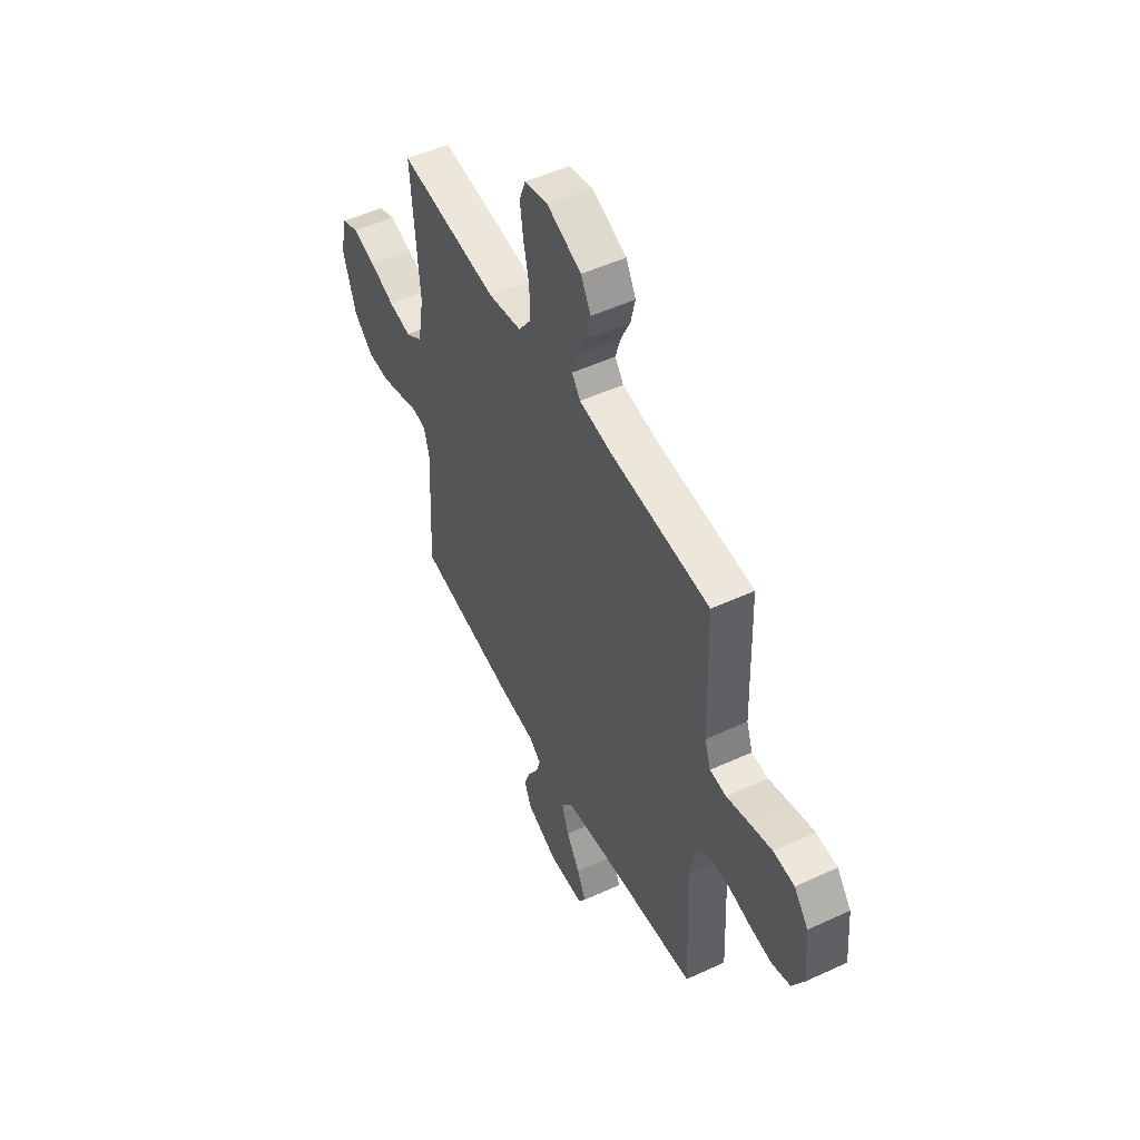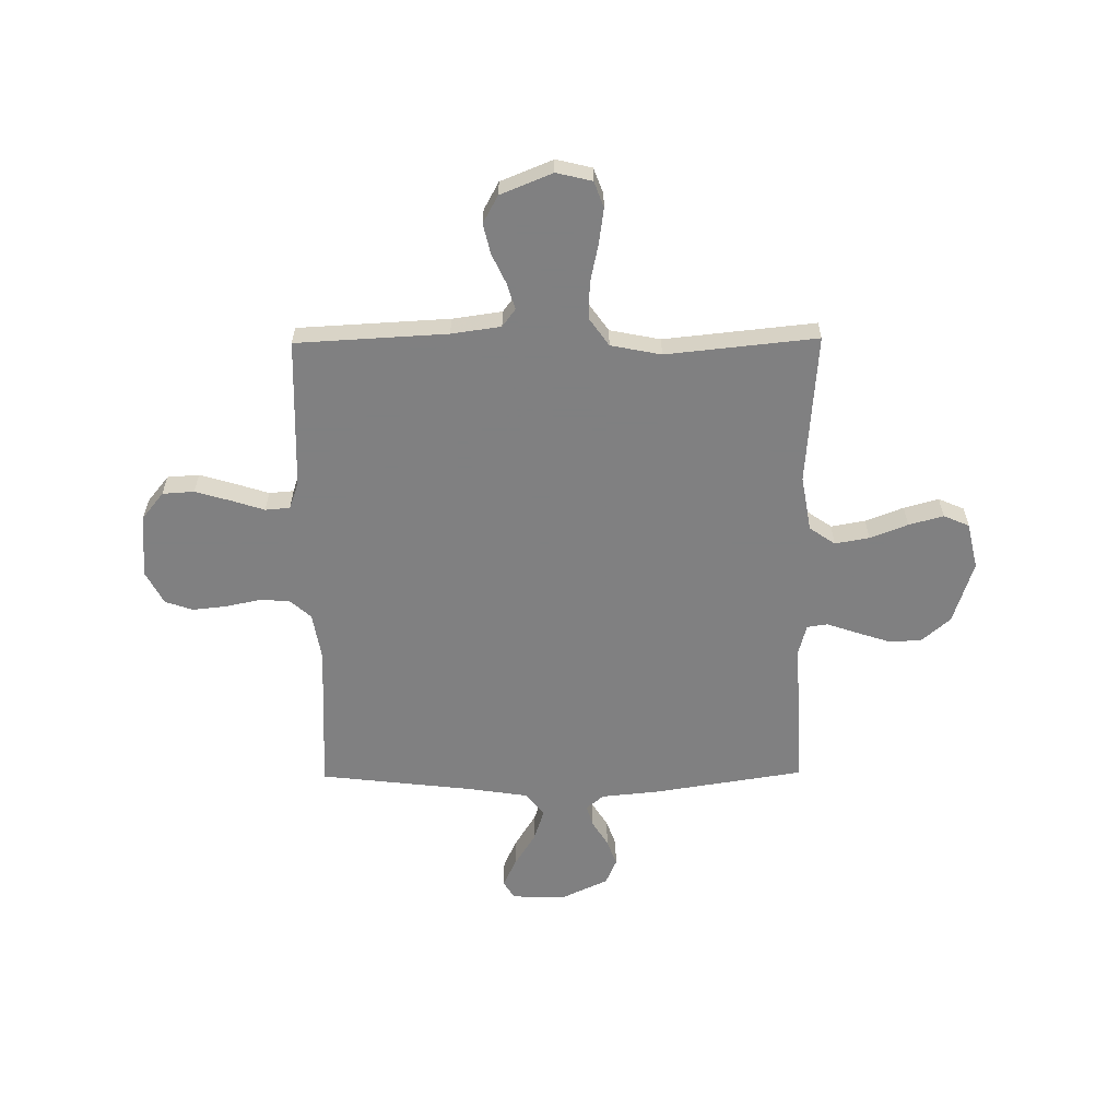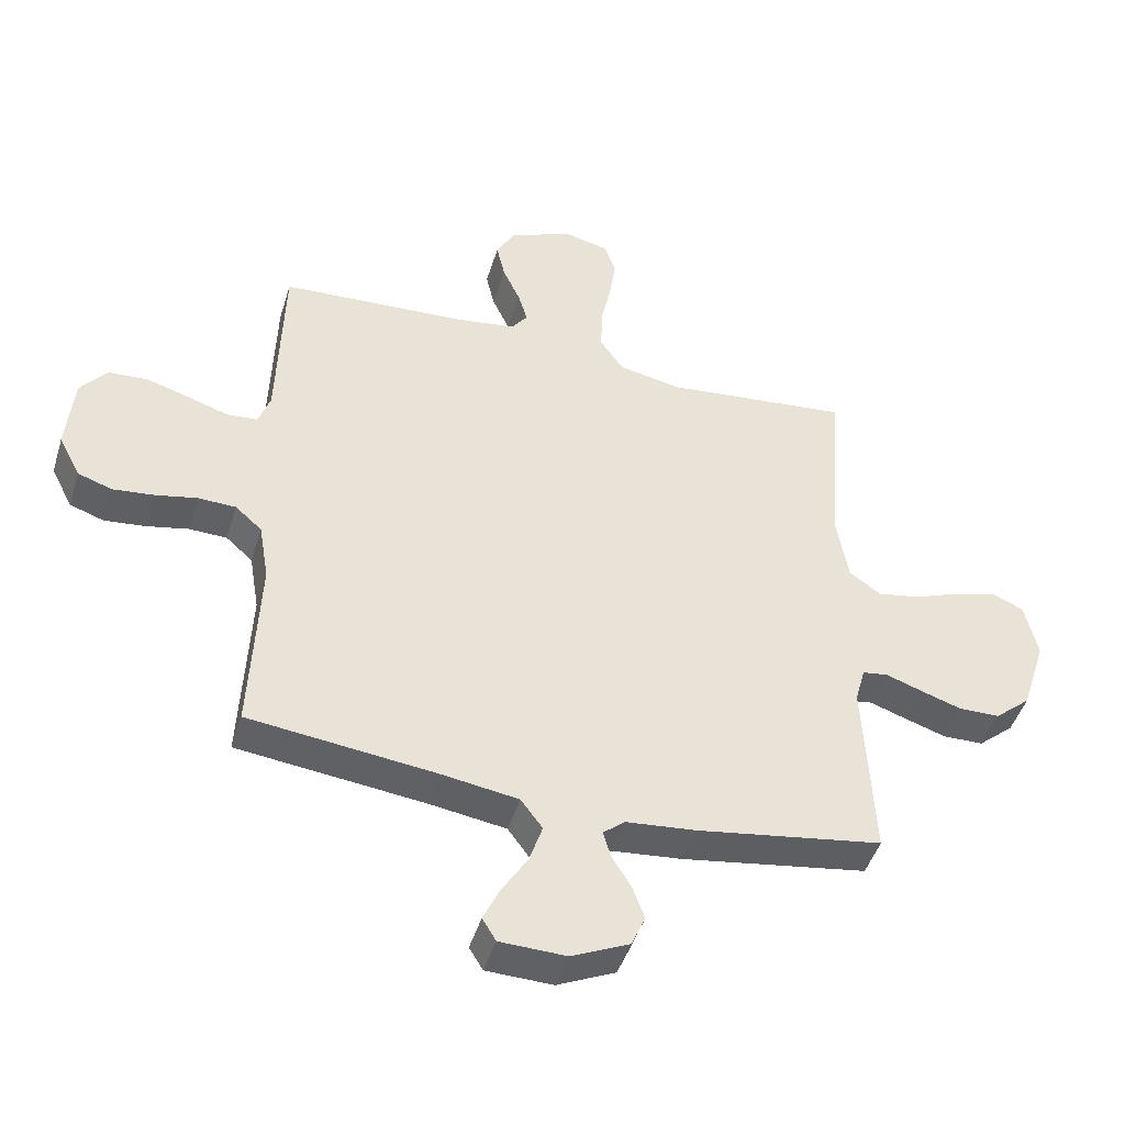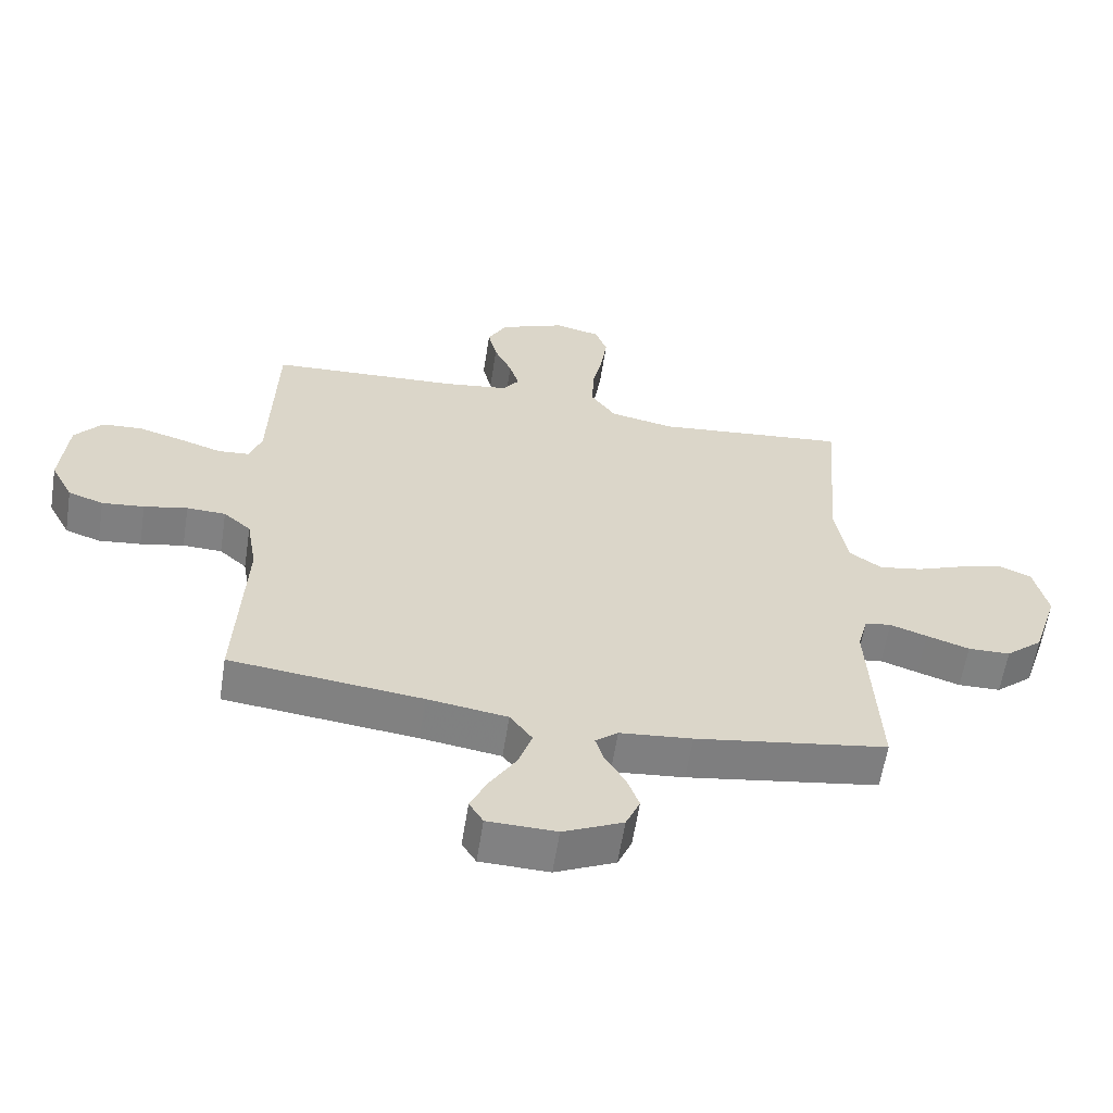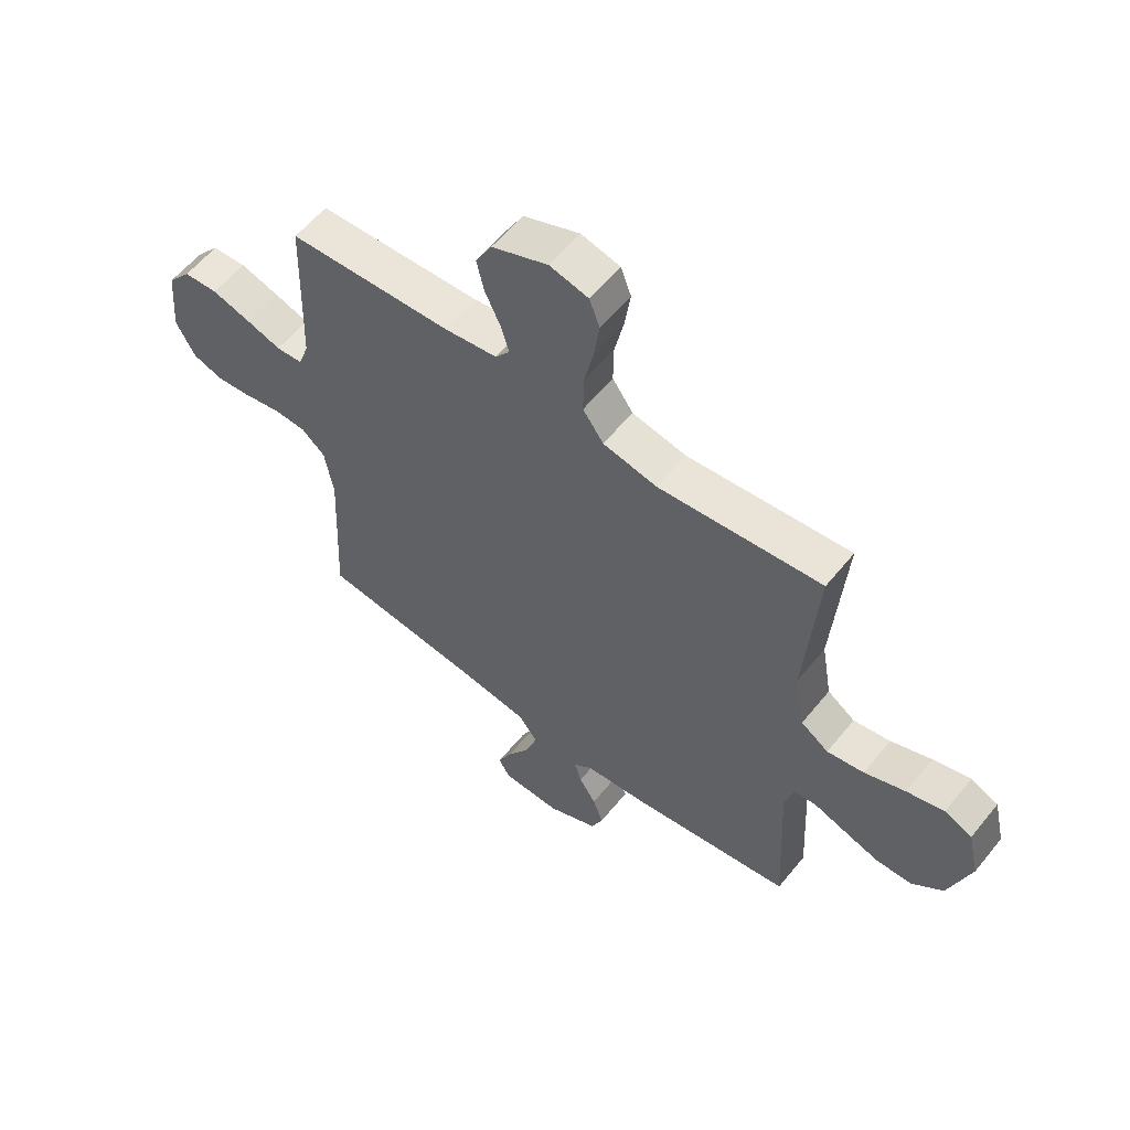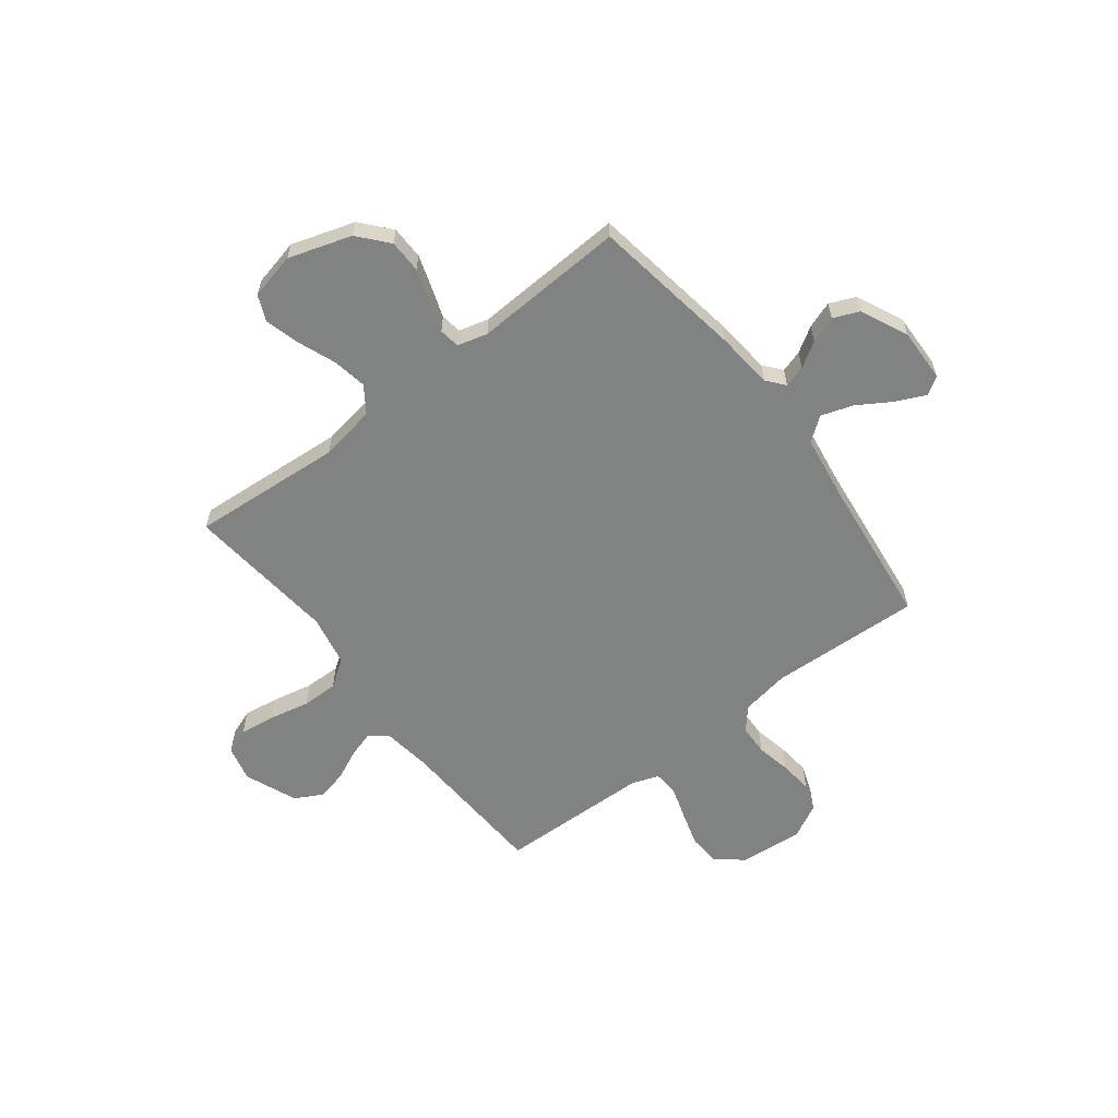
<metadata>
{"format":"obj","ext":"obj","renderer":"f3d","projection":"perspective","resolution":1024,"background":"white","views":[{"elev":51.5,"azim":-116.6,"up":"+Z"},{"elev":-60.0,"azim":0.6,"up":"+Y"},{"elev":-45.6,"azim":-16.7,"up":"+Z"},{"elev":-60.3,"azim":-8.9,"up":"+Z"},{"elev":58.5,"azim":38.7,"up":"+Z"},{"elev":-60.6,"azim":127.6,"up":"+Y"}]}
</metadata>
<code>
v 0.5 0.07 -0.5
v 0.2 0.07 -0.547
v 0.087 0.07 -0.558
v 0.052 0.07 -0.587
v 0.065 0.07 -0.63
v 0.096 0.07 -0.68
v 0.115 0.07 -0.733
v 0.093 0.07 -0.784
v 0 0.07 -0.827
v -0.107 0.07 -0.824
v -0.129 0.07 -0.788
v -0.102 0.07 -0.73
v -0.061 0.07 -0.664
v -0.04 0.07 -0.601
v -0.075 0.07 -0.554
v -0.2 0.07 -0.535
v -0.5 0.07 -0.5
v -0.486 0.07 -0.2
v -0.502 0.07 -0.105
v -0.545 0.07 -0.067
v -0.606 0.07 -0.065
v -0.674 0.07 -0.079
v -0.74 0.07 -0.086
v -0.795 0.07 -0.067
v -0.83 0.07 0
v -0.819 0.07 0.127
v -0.776 0.07 0.18
v -0.713 0.07 0.184
v -0.642 0.07 0.163
v -0.577 0.07 0.142
v -0.528 0.07 0.146
v -0.509 0.07 0.2
v -0.5 0.07 0.5
v -0.2 0.07 0.516
v -0.102 0.07 0.53
v -0.076 0.07 0.565
v -0.091 0.07 0.616
v -0.119 0.07 0.676
v -0.133 0.07 0.736
v -0.103 0.07 0.791
v 0 0.07 0.833
v 0.071 0.07 0.816
v 0.09 0.07 0.765
v 0.08 0.07 0.694
v 0.063 0.07 0.615
v 0.062 0.07 0.543
v 0.1 0.07 0.489
v 0.2 0.07 0.469
v 0.5 0.07 0.5
v 0.477 0.07 0.2
v 0.496 0.07 0.089
v 0.547 0.07 0.054
v 0.615 0.07 0.066
v 0.69 0.07 0.095
v 0.759 0.07 0.114
v 0.81 0.07 0.092
v 0.831 0.07 0
v 0.791 0.07 -0.125
v 0.733 0.07 -0.175
v 0.667 0.07 -0.176
v 0.6 0.07 -0.154
v 0.542 0.07 -0.134
v 0.501 0.07 -0.14
v 0.485 0.07 -0.2
v 0.5 0 -0.5
v 0.2 0 -0.547
v 0.087 0 -0.558
v 0.052 0 -0.587
v 0.065 0 -0.63
v 0.096 0 -0.68
v 0.115 0 -0.733
v 0.093 0 -0.784
v 0 0 -0.827
v -0.107 0 -0.824
v -0.129 0 -0.788
v -0.102 0 -0.73
v -0.061 0 -0.664
v -0.04 0 -0.601
v -0.075 0 -0.554
v -0.2 0 -0.535
v -0.5 0 -0.5
v -0.486 0 -0.2
v -0.502 0 -0.105
v -0.545 0 -0.067
v -0.606 0 -0.065
v -0.674 0 -0.079
v -0.74 0 -0.086
v -0.795 0 -0.067
v -0.83 0 0
v -0.819 0 0.127
v -0.776 0 0.18
v -0.713 0 0.184
v -0.642 0 0.163
v -0.577 0 0.142
v -0.528 0 0.146
v -0.509 0 0.2
v -0.5 0 0.5
v -0.2 0 0.516
v -0.102 0 0.53
v -0.076 0 0.565
v -0.091 0 0.616
v -0.119 0 0.676
v -0.133 0 0.736
v -0.103 0 0.791
v 0 0 0.833
v 0.071 0 0.816
v 0.09 0 0.765
v 0.08 0 0.694
v 0.063 0 0.615
v 0.062 0 0.543
v 0.1 0 0.489
v 0.2 0 0.469
v 0.5 0 0.5
v 0.477 0 0.2
v 0.496 0 0.089
v 0.547 0 0.054
v 0.615 0 0.066
v 0.69 0 0.095
v 0.759 0 0.114
v 0.81 0 0.092
v 0.831 0 0
v 0.791 0 -0.125
v 0.733 0 -0.175
v 0.667 0 -0.176
v 0.6 0 -0.154
v 0.542 0 -0.134
v 0.501 0 -0.14
v 0.485 0 -0.2
f 60 61 62
f 59 60 62
f 58 59 62
f 57 58 62
f 56 57 62
f 55 56 62
f 54 55 62
f 53 54 62
f 52 53 62 63
f 51 52 63 64
f 48 49 50
f 50 51 64
f 48 50 64
f 47 48 64
f 43 44 45
f 42 43 45
f 41 42 45
f 40 41 45
f 39 40 45
f 38 39 45
f 37 38 45
f 36 37 45 46
f 1 2 3
f 64 1 3
f 47 64 3
f 46 47 3
f 36 46 3
f 35 36 3
f 28 29 30
f 27 28 30
f 26 27 30
f 25 26 30
f 24 25 30
f 23 24 30
f 22 23 30
f 21 22 30
f 20 21 30 31
f 19 20 31 32
f 16 17 18
f 32 33 34
f 19 32 34
f 18 19 34
f 16 18 34
f 15 16 34
f 11 12 13
f 10 11 13
f 9 10 13
f 8 9 13
f 7 8 13
f 6 7 13
f 5 6 13
f 4 5 13 14
f 15 34 35
f 14 15 35
f 4 14 35
f 3 4 35
f 126 125 124
f 126 124 123
f 126 123 122
f 126 122 121
f 126 121 120
f 126 120 119
f 126 119 118
f 126 118 117
f 127 126 117 116
f 128 127 116 115
f 114 113 112
f 128 115 114
f 128 114 112
f 128 112 111
f 109 108 107
f 109 107 106
f 109 106 105
f 109 105 104
f 109 104 103
f 109 103 102
f 109 102 101
f 110 109 101 100
f 67 66 65
f 67 65 128
f 67 128 111
f 67 111 110
f 67 110 100
f 67 100 99
f 94 93 92
f 94 92 91
f 94 91 90
f 94 90 89
f 94 89 88
f 94 88 87
f 94 87 86
f 94 86 85
f 95 94 85 84
f 96 95 84 83
f 82 81 80
f 98 97 96
f 98 96 83
f 98 83 82
f 98 82 80
f 98 80 79
f 77 76 75
f 77 75 74
f 77 74 73
f 77 73 72
f 77 72 71
f 77 71 70
f 77 70 69
f 78 77 69 68
f 99 98 79
f 99 79 78
f 99 78 68
f 99 68 67
f 1 65 66 2
f 2 66 67 3
f 3 67 68 4
f 4 68 69 5
f 5 69 70 6
f 6 70 71 7
f 7 71 72 8
f 8 72 73 9
f 9 73 74 10
f 10 74 75 11
f 11 75 76 12
f 12 76 77 13
f 13 77 78 14
f 14 78 79 15
f 15 79 80 16
f 16 80 81 17
f 17 81 82 18
f 18 82 83 19
f 19 83 84 20
f 20 84 85 21
f 21 85 86 22
f 22 86 87 23
f 23 87 88 24
f 24 88 89 25
f 25 89 90 26
f 26 90 91 27
f 27 91 92 28
f 28 92 93 29
f 29 93 94 30
f 30 94 95 31
f 31 95 96 32
f 32 96 97 33
f 33 97 98 34
f 34 98 99 35
f 35 99 100 36
f 36 100 101 37
f 37 101 102 38
f 38 102 103 39
f 39 103 104 40
f 40 104 105 41
f 41 105 106 42
f 42 106 107 43
f 43 107 108 44
f 44 108 109 45
f 45 109 110 46
f 46 110 111 47
f 47 111 112 48
f 48 112 113 49
f 49 113 114 50
f 50 114 115 51
f 51 115 116 52
f 52 116 117 53
f 53 117 118 54
f 54 118 119 55
f 55 119 120 56
f 56 120 121 57
f 57 121 122 58
f 58 122 123 59
f 59 123 124 60
f 60 124 125 61
f 61 125 126 62
f 62 126 127 63
f 63 127 128 64
f 64 128 65 1

</code>
